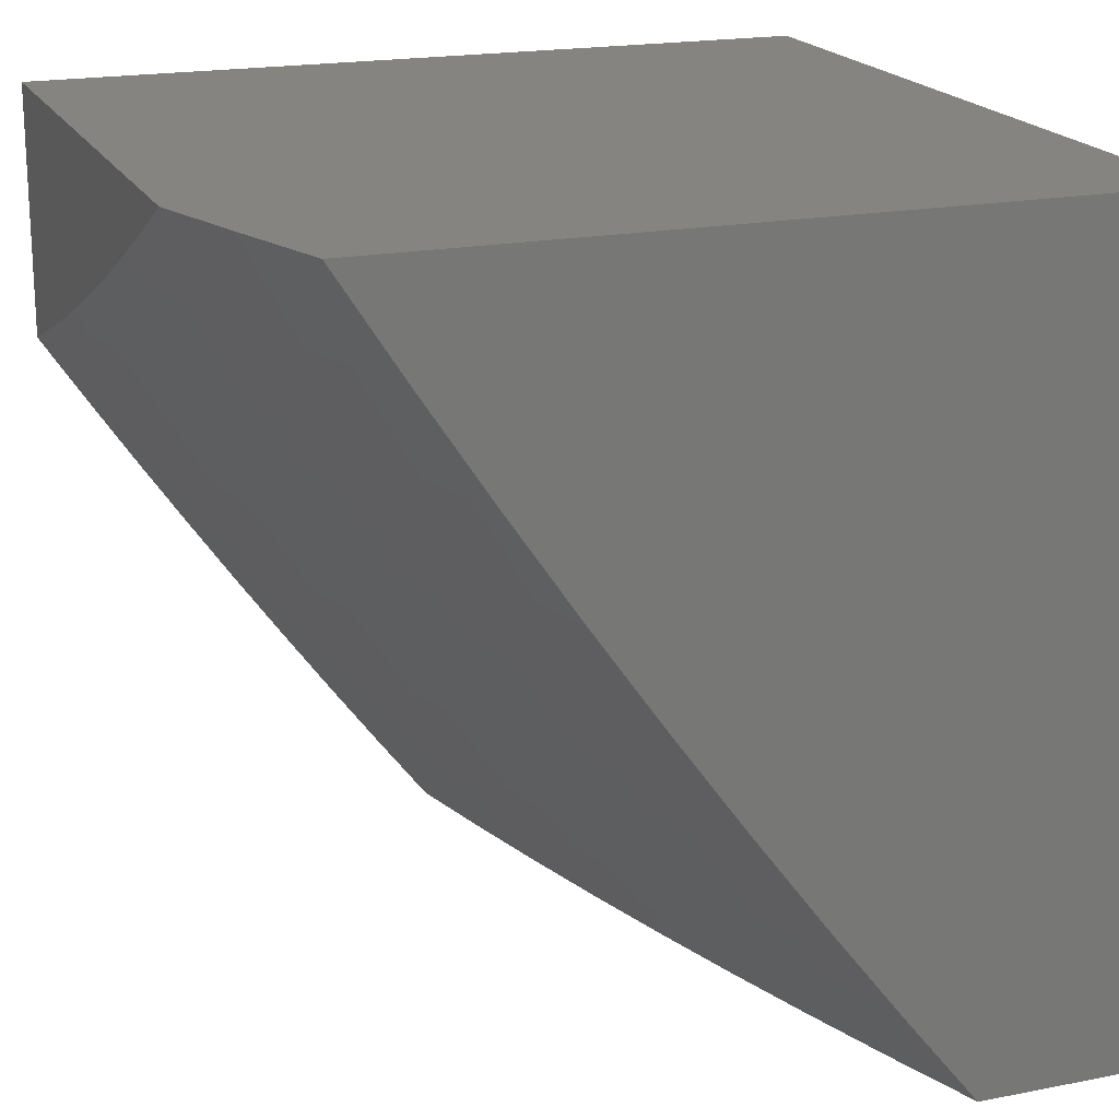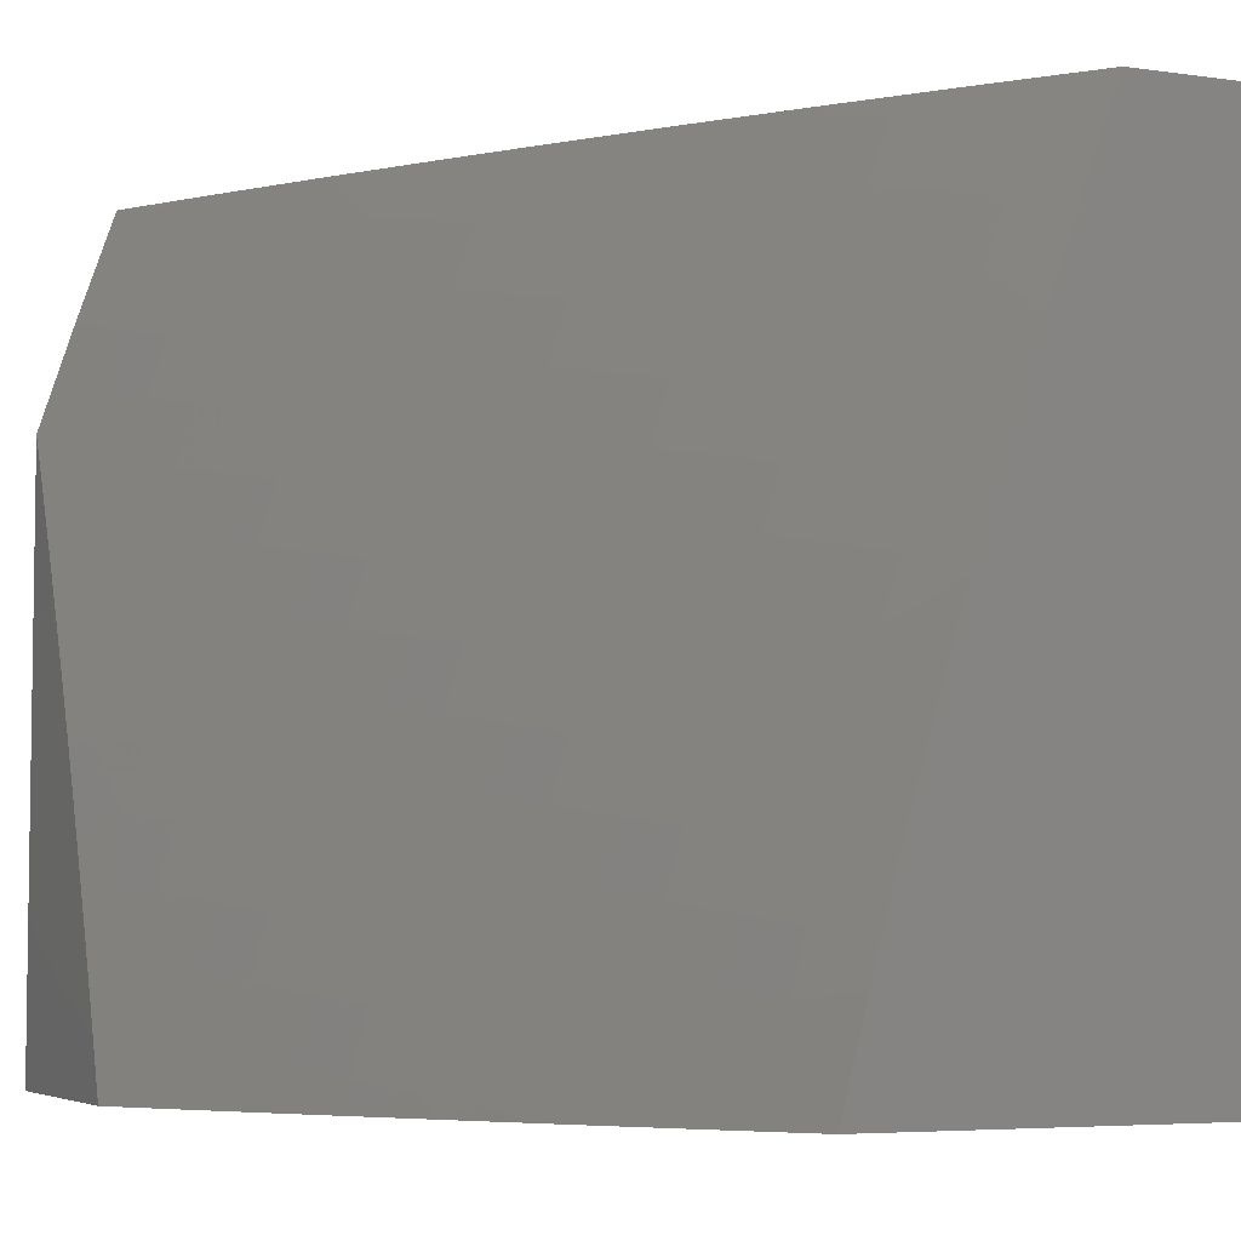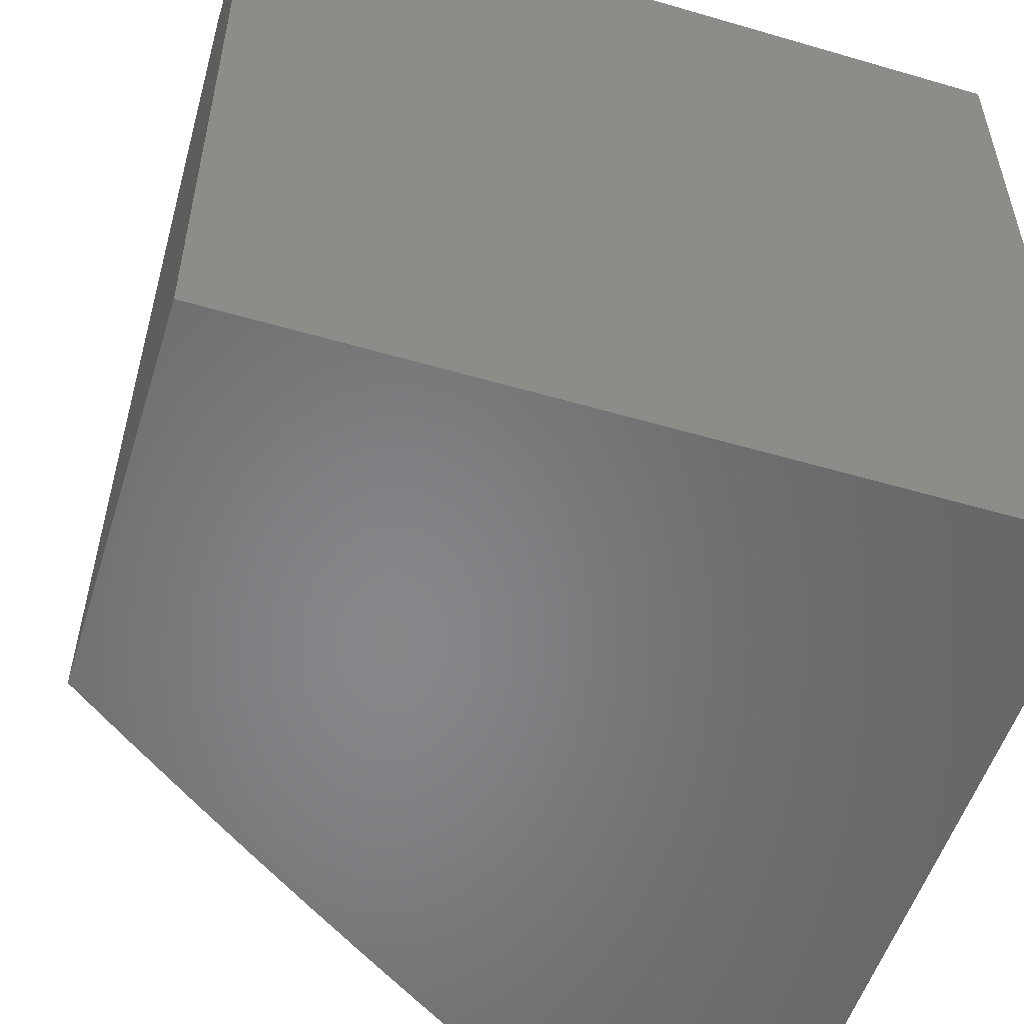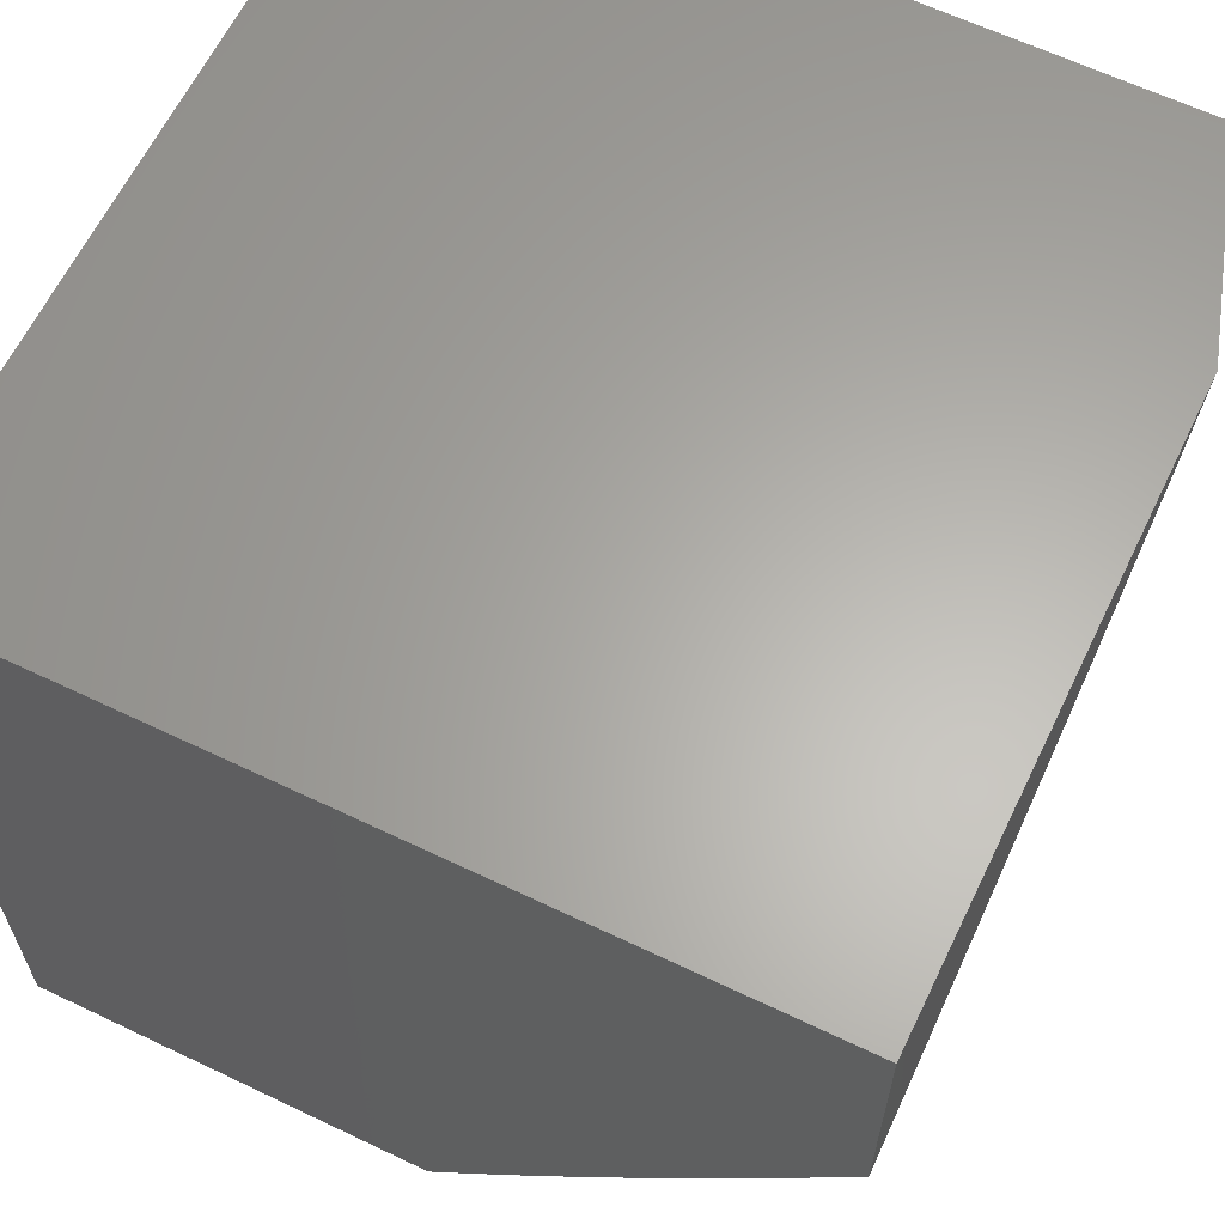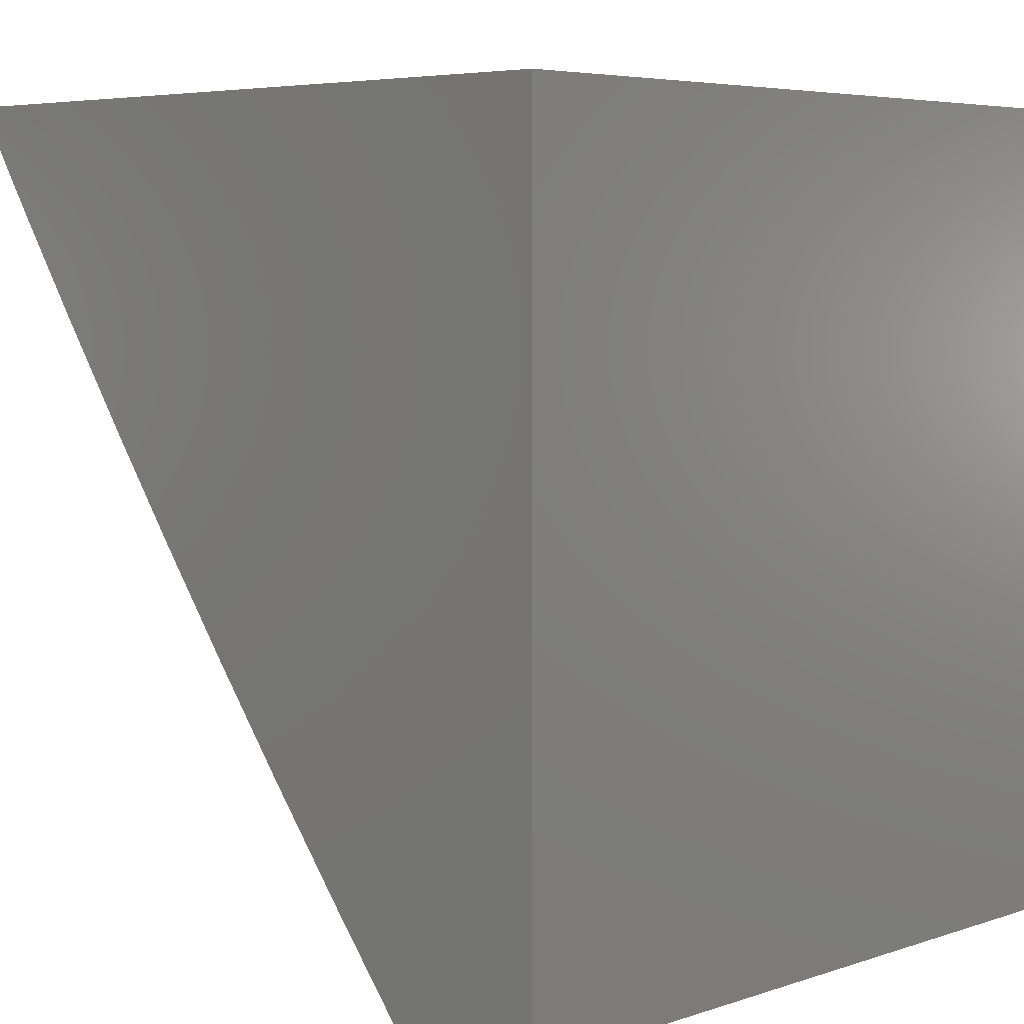
<metadata>
{"format":"stl","ext":"stl","renderer":"f3d","projection":"perspective","resolution":1024,"background":"white","views":[{"elev":19.3,"azim":159.8,"up":"+Z"},{"elev":-5.3,"azim":156.1,"up":"+Y"},{"elev":-53.6,"azim":-107.3,"up":"+Y"},{"elev":63.1,"azim":25.8,"up":"+Z"},{"elev":5.2,"azim":-136.6,"up":"+Z"}]}
</metadata>
<code>
# stl→obj: 226 verts, 448 faces
v 8.574 2 -6.916
v 8.51 2 -7
v 8.546 2.045 -6.939
v 8.478 2.127 -7
v 8.528 2.115 -6.939
v 8.509 2.184 -6.939
v 8.553 2.195 -6.879
v 8.534 2.265 -6.879
v 8.577 2.276 -6.818
v 8.557 2.347 -6.818
v 8.599 2.358 -6.756
v 8.536 2.416 -6.818
v 8.579 2.428 -6.756
v 8.515 2.487 -6.818
v 8.557 2.499 -6.756
v 8.535 2.57 -6.756
v 8.577 2.582 -6.695
v 8.554 2.653 -6.695
v 8.595 2.666 -6.633
v 8.572 2.737 -6.633
v 8.613 2.749 -6.57
v 8.588 2.821 -6.57
v 8.628 2.834 -6.508
v 8.603 2.906 -6.508
v 8.643 2.919 -6.445
v 8.617 2.991 -6.445
v 8.656 3 -6.384
v 8.568 3 -6.51
v 8.578 2.977 -6.508
v 8.538 2.963 -6.57
v 8.564 2.892 -6.57
v 8.523 2.878 -6.633
v 8.548 2.808 -6.633
v 8.507 2.794 -6.695
v 8.531 2.723 -6.695
v 8.49 2.71 -6.756
v 8.513 2.64 -6.756
v 8.471 2.627 -6.818
v 8.493 2.557 -6.818
v 8.451 2.544 -6.879
v 8.473 2.474 -6.879
v 8.43 2.462 -6.939
v 8.494 2.404 -6.879
v 8.451 2.392 -6.939
v 8.514 2.335 -6.879
v 8.471 2.323 -6.939
v 8.491 2.254 -6.939
v 8.444 2.254 -7
v 8.407 2.38 -7
v 8.369 2.505 -7
v 8.408 2.531 -6.939
v 8.386 2.601 -6.939
v 8.429 2.614 -6.879
v 8.406 2.683 -6.879
v 8.448 2.697 -6.818
v 8.424 2.767 -6.818
v 8.466 2.781 -6.756
v 8.441 2.851 -6.756
v 8.482 2.865 -6.695
v 8.457 2.935 -6.695
v 8.498 2.949 -6.633
v 8.478 3 -6.634
v 8.329 2.63 -7
v 8.363 2.67 -6.939
v 8.382 2.753 -6.879
v 8.4 2.837 -6.818
v 8.416 2.921 -6.756
v 8.39 2.991 -6.756
v 8.386 3 -6.758
v 8.349 2.976 -6.818
v 8.292 3 -6.879
v 8.307 2.962 -6.879
v 8.265 2.947 -6.939
v 8.291 2.877 -6.939
v 8.243 2.877 -7
v 8.316 2.808 -6.939
v 8.287 2.754 -7
v 8.34 2.739 -6.939
v 8.197 3 -7
v 8.743 3 -6.257
v 8.721 2.945 -6.319
v 8.682 2.932 -6.382
v 8.668 2.847 -6.445
v 8.653 2.762 -6.508
v 8.636 2.678 -6.57
v 8.618 2.594 -6.633
v 8.599 2.511 -6.695
v 8.62 2.44 -6.695
v 8.641 2.37 -6.695
v 8.619 2.288 -6.756
v 8.596 2.206 -6.818
v 8.571 2.125 -6.879
v 8.828 3 -6.129
v 8.797 2.971 -6.192
v 8.759 2.958 -6.256
v 8.746 2.873 -6.319
v 8.707 2.86 -6.382
v 8.732 2.788 -6.382
v 8.692 2.775 -6.445
v 8.716 2.703 -6.445
v 8.676 2.691 -6.508
v 8.699 2.619 -6.508
v 8.659 2.607 -6.57
v 8.681 2.535 -6.57
v 8.64 2.523 -6.633
v 8.703 2.463 -6.57
v 8.662 2.452 -6.633
v 8.723 2.392 -6.57
v 8.682 2.381 -6.633
v 8.702 2.31 -6.633
v 8.661 2.299 -6.695
v 8.68 2.228 -6.695
v 8.638 2.217 -6.756
v 8.657 2.147 -6.756
v 8.614 2.136 -6.818
v 8.632 2.066 -6.818
v 8.589 2.056 -6.879
v 8.638 2 -6.832
v 8.911 3 -6
v 8.871 2.996 -6.064
v 8.834 2.984 -6.128
v 8.822 2.898 -6.192
v 8.784 2.885 -6.256
v 8.809 2.812 -6.256
v 8.771 2.8 -6.319
v 8.795 2.727 -6.319
v 8.756 2.715 -6.382
v 8.779 2.643 -6.382
v 8.739 2.631 -6.445
v 8.762 2.559 -6.445
v 8.722 2.547 -6.508
v 8.783 2.486 -6.445
v 8.743 2.475 -6.508
v 8.804 2.414 -6.445
v 8.764 2.403 -6.508
v 8.784 2.332 -6.508
v 8.744 2.321 -6.57
v 8.763 2.249 -6.57
v 8.722 2.239 -6.633
v 8.741 2.167 -6.633
v 8.699 2.157 -6.695
v 8.717 2.086 -6.695
v 8.675 2.076 -6.756
v 8.692 2.006 -6.756
v 8.897 2.922 -6.064
v 8.957 2.868 -6
v 8.922 2.848 -6.064
v 8.947 2.774 -6.064
v 8.909 2.763 -6.128
v 8.933 2.689 -6.128
v 8.895 2.678 -6.192
v 8.918 2.604 -6.192
v 8.879 2.593 -6.256
v 8.94 2.531 -6.192
v 8.901 2.52 -6.256
v 8.961 2.457 -6.192
v 8.923 2.447 -6.256
v 8.943 2.374 -6.256
v 8.904 2.363 -6.319
v 8.924 2.291 -6.319
v 8.885 2.28 -6.382
v 8.904 2.208 -6.382
v 8.864 2.198 -6.445
v 8.882 2.126 -6.445
v 8.841 2.116 -6.508
v 8.859 2.044 -6.508
v 8.818 2.035 -6.57
v 8.822 2 -6.576
v 8.776 2.025 -6.633
v 8.762 2 -6.662
v 8.734 2.015 -6.695
v 8.7 2 -6.747
v 9 2.735 -6
v 8.97 2.7 -6.064
v 8.956 2.615 -6.128
v 8.978 2.542 -6.128
v 8.999 2.468 -6.128
v 9 2.464 -6.129
v 8.982 2.384 -6.192
v 9 2.372 -6.169
v 9 2.28 -6.208
v 9 2.645 -6.045
v 8.993 2.626 -6.064
v 9 2.555 -6.088
v 9 2.187 -6.245
v 8.983 2.227 -6.256
v 8.963 2.301 -6.256
v 8.962 2.145 -6.319
v 9 2.094 -6.281
v 8.98 2.072 -6.319
v 9 2 -6.315
v 8.94 2.063 -6.382
v 8.942 2 -6.402
v 8.9 2.054 -6.445
v 8.882 2 -6.489
v 8.759 2.096 -6.633
v 8.8 2.106 -6.57
v 8.782 2.178 -6.57
v 8.823 2.188 -6.508
v 8.844 2.27 -6.445
v 8.865 2.353 -6.382
v 8.884 2.436 -6.319
v 8.862 2.509 -6.319
v 8.84 2.582 -6.319
v 8.857 2.666 -6.256
v 8.871 2.751 -6.192
v 8.885 2.836 -6.128
v 8.922 2.135 -6.382
v 8.943 2.218 -6.319
v 8.804 2.26 -6.508
v 8.825 2.342 -6.445
v 8.844 2.425 -6.382
v 8.823 2.498 -6.382
v 8.801 2.57 -6.382
v 8.818 2.655 -6.319
v 8.833 2.739 -6.256
v 8.847 2.824 -6.192
v 8.86 2.91 -6.128
v 8.358 2.823 -6.879
v 8.375 2.907 -6.818
v 8.333 2.892 -6.879
v 8 3 -6
v 8 2 -6
v 9 2 -6
v 8 3 -7
v 8 2 -7
f 1 2 3
f 3 2 4
f 3 4 5
f 5 4 6
f 5 6 7
f 7 6 8
f 7 8 9
f 9 8 10
f 9 10 11
f 11 10 12
f 11 12 13
f 13 12 14
f 13 14 15
f 15 14 16
f 15 16 17
f 17 16 18
f 17 18 19
f 19 18 20
f 19 20 21
f 21 20 22
f 21 22 23
f 23 22 24
f 23 24 25
f 25 24 26
f 25 26 27
f 27 26 28
f 28 26 29
f 28 29 30
f 30 29 31
f 30 31 32
f 32 31 33
f 32 33 34
f 34 33 35
f 34 35 36
f 36 35 37
f 36 37 38
f 38 37 39
f 38 39 40
f 40 39 41
f 40 41 42
f 42 41 43
f 42 43 44
f 44 43 45
f 44 45 46
f 46 45 47
f 46 47 48
f 48 47 6
f 48 6 4
f 48 49 46
f 46 49 44
f 44 49 42
f 42 49 50
f 42 50 51
f 51 50 52
f 51 52 53
f 53 52 54
f 53 54 55
f 55 54 56
f 55 56 57
f 57 56 58
f 57 58 59
f 59 58 60
f 59 60 61
f 61 60 62
f 61 62 30
f 30 62 28
f 50 63 52
f 52 63 64
f 52 64 54
f 54 64 65
f 54 65 56
f 56 65 66
f 56 66 58
f 58 66 67
f 58 67 60
f 60 67 68
f 60 68 62
f 62 68 69
f 69 68 70
f 69 70 71
f 71 70 72
f 71 72 73
f 73 72 74
f 73 74 75
f 75 74 76
f 75 76 77
f 77 76 78
f 77 78 63
f 63 78 64
f 75 79 73
f 73 79 71
f 80 81 27
f 27 81 82
f 27 82 25
f 25 82 83
f 25 83 23
f 23 83 84
f 23 84 21
f 21 84 85
f 21 85 19
f 19 85 86
f 19 86 17
f 17 86 87
f 17 87 15
f 15 87 88
f 15 88 13
f 13 88 89
f 13 89 11
f 11 89 90
f 11 90 9
f 9 90 91
f 9 91 7
f 7 91 92
f 7 92 5
f 5 92 3
f 93 94 80
f 80 94 95
f 80 95 81
f 81 95 96
f 81 96 97
f 97 96 98
f 97 98 99
f 99 98 100
f 99 100 101
f 101 100 102
f 101 102 103
f 103 102 104
f 103 104 105
f 105 104 106
f 105 106 107
f 107 106 108
f 107 108 109
f 109 108 110
f 109 110 111
f 111 110 112
f 111 112 113
f 113 112 114
f 113 114 115
f 115 114 116
f 115 116 117
f 117 116 118
f 117 118 1
f 119 120 93
f 93 120 121
f 93 121 94
f 94 121 122
f 94 122 123
f 123 122 124
f 123 124 125
f 125 124 126
f 125 126 127
f 127 126 128
f 127 128 129
f 129 128 130
f 129 130 131
f 131 130 132
f 131 132 133
f 133 132 134
f 133 134 135
f 135 134 136
f 135 136 137
f 137 136 138
f 137 138 139
f 139 138 140
f 139 140 141
f 141 140 142
f 141 142 143
f 143 142 144
f 143 144 116
f 116 144 118
f 120 119 145
f 145 119 146
f 145 146 147
f 147 146 148
f 147 148 149
f 149 148 150
f 149 150 151
f 151 150 152
f 151 152 153
f 153 152 154
f 153 154 155
f 155 154 156
f 155 156 157
f 157 156 158
f 157 158 159
f 159 158 160
f 159 160 161
f 161 160 162
f 161 162 163
f 163 162 164
f 163 164 165
f 165 164 166
f 165 166 167
f 167 166 168
f 167 168 169
f 169 168 170
f 169 170 171
f 171 170 172
f 171 172 144
f 144 172 118
f 146 173 148
f 148 173 174
f 148 174 150
f 150 174 175
f 150 175 152
f 152 175 176
f 152 176 154
f 154 176 177
f 154 177 156
f 156 177 178
f 156 178 179
f 179 178 180
f 179 180 181
f 173 182 174
f 174 182 183
f 174 183 175
f 175 183 184
f 175 184 176
f 176 184 177
f 182 184 183
f 184 178 177
f 185 186 181
f 181 186 187
f 181 187 179
f 179 187 158
f 179 158 156
f 186 185 188
f 188 185 189
f 188 189 190
f 190 189 191
f 190 191 192
f 192 191 193
f 192 193 194
f 194 193 195
f 194 195 166
f 166 195 168
f 117 1 3
f 8 6 47
f 115 117 92
f 92 117 3
f 171 144 142
f 141 143 114
f 114 143 116
f 169 171 196
f 196 171 142
f 196 142 140
f 167 169 197
f 197 169 196
f 197 196 198
f 198 196 140
f 198 140 138
f 167 197 165
f 165 197 199
f 165 199 163
f 163 199 200
f 163 200 161
f 161 200 201
f 161 201 159
f 159 201 202
f 159 202 157
f 157 202 203
f 157 203 155
f 155 203 204
f 155 204 153
f 153 204 205
f 153 205 151
f 151 205 206
f 151 206 149
f 149 206 207
f 149 207 147
f 147 207 145
f 199 197 198
f 194 166 164
f 192 194 208
f 208 194 164
f 208 164 162
f 190 192 188
f 188 192 208
f 188 208 209
f 209 208 162
f 209 162 160
f 186 188 209
f 115 92 91
f 115 91 113
f 113 91 90
f 113 90 111
f 111 90 89
f 111 89 109
f 109 89 88
f 109 88 107
f 107 88 87
f 107 87 105
f 105 87 86
f 105 86 103
f 103 86 85
f 103 85 101
f 101 85 84
f 101 84 99
f 99 84 83
f 99 83 97
f 97 83 82
f 97 82 81
f 141 114 112
f 141 112 139
f 139 112 110
f 139 110 137
f 137 110 108
f 137 108 135
f 135 108 106
f 135 106 133
f 133 106 104
f 133 104 131
f 131 104 102
f 131 102 129
f 129 102 100
f 129 100 127
f 127 100 98
f 127 98 125
f 125 98 96
f 125 96 123
f 123 96 95
f 123 95 94
f 199 198 210
f 210 198 138
f 210 138 136
f 199 210 200
f 200 210 211
f 200 211 201
f 201 211 212
f 201 212 202
f 202 212 213
f 202 213 203
f 203 213 214
f 203 214 204
f 204 214 215
f 204 215 205
f 205 215 216
f 205 216 206
f 206 216 217
f 206 217 207
f 207 217 218
f 207 218 145
f 145 218 120
f 211 210 136
f 186 209 187
f 187 209 160
f 187 160 158
f 8 47 45
f 8 45 10
f 10 45 43
f 10 43 12
f 12 43 41
f 12 41 14
f 14 41 39
f 14 39 16
f 16 39 37
f 16 37 18
f 18 37 35
f 18 35 20
f 20 35 33
f 20 33 22
f 22 33 31
f 22 31 24
f 24 31 29
f 24 29 26
f 211 136 134
f 211 134 212
f 212 134 132
f 212 132 213
f 213 132 130
f 213 130 214
f 214 130 128
f 214 128 215
f 215 128 126
f 215 126 216
f 216 126 124
f 216 124 217
f 217 124 122
f 217 122 218
f 218 122 121
f 218 121 120
f 42 51 40
f 40 51 53
f 40 53 38
f 38 53 55
f 38 55 36
f 36 55 57
f 36 57 34
f 34 57 59
f 34 59 32
f 32 59 61
f 32 61 30
f 76 219 78
f 78 219 65
f 78 65 64
f 65 219 66
f 66 219 220
f 66 220 67
f 67 220 68
f 219 76 221
f 221 76 74
f 221 74 72
f 72 70 221
f 221 70 220
f 221 220 219
f 70 68 220
f 146 222 173
f 173 222 223
f 173 223 224
f 146 119 222
f 119 93 222
f 222 93 80
f 222 80 27
f 27 28 222
f 222 28 62
f 222 62 69
f 69 71 222
f 222 71 225
f 225 71 79
f 79 75 225
f 225 75 77
f 225 77 226
f 226 77 63
f 226 63 50
f 50 49 226
f 226 49 48
f 226 48 4
f 4 2 226
f 2 1 226
f 226 1 118
f 226 118 223
f 223 118 172
f 223 172 170
f 170 168 223
f 223 168 195
f 223 195 193
f 191 224 193
f 193 224 223
f 222 225 223
f 223 225 226
f 191 189 224
f 224 189 185
f 224 185 181
f 181 180 224
f 224 180 178
f 224 178 184
f 184 182 224
f 224 182 173

</code>
